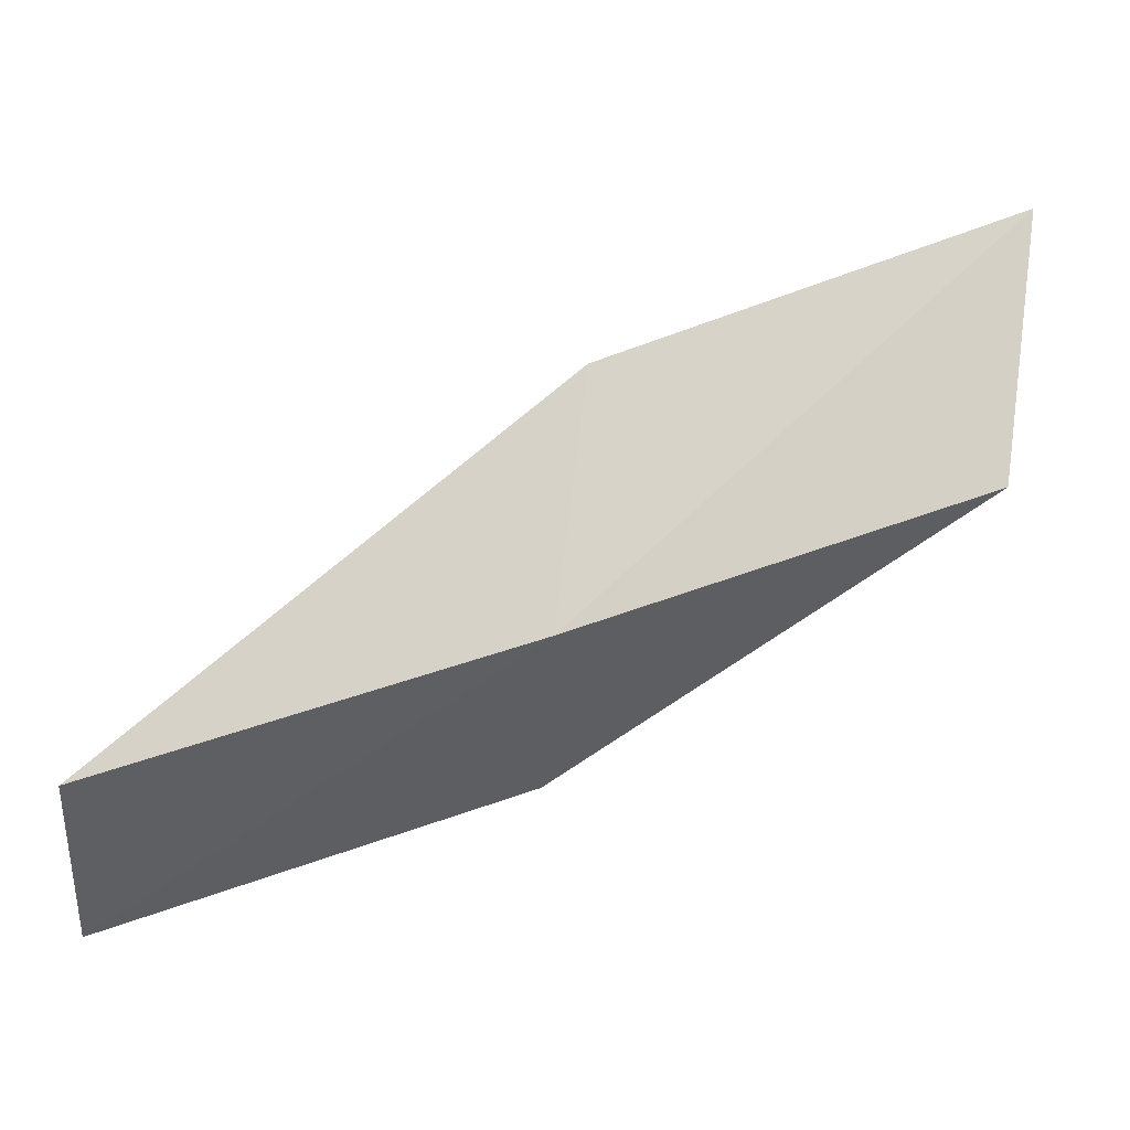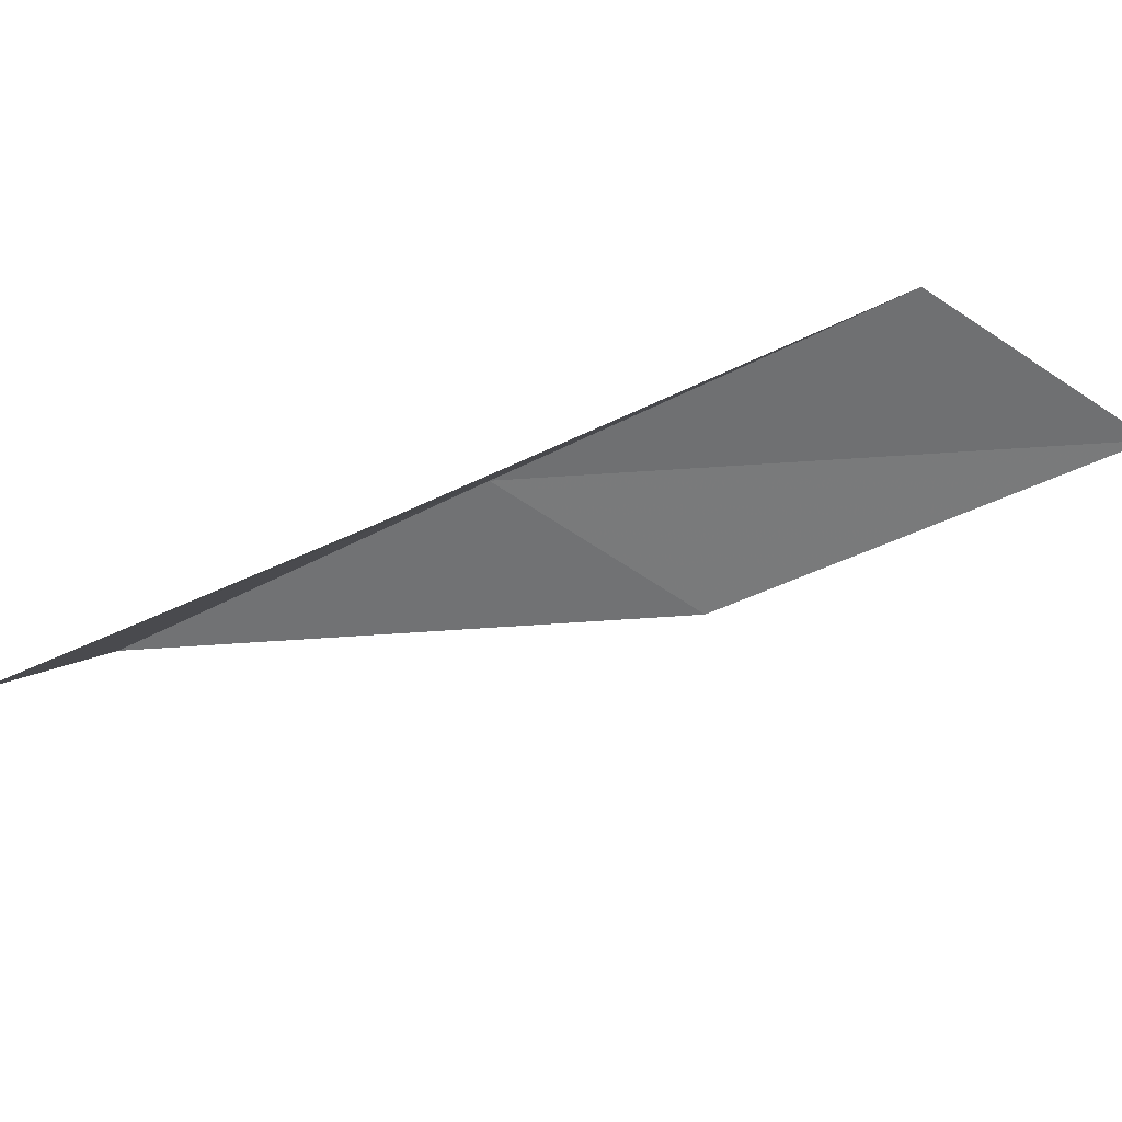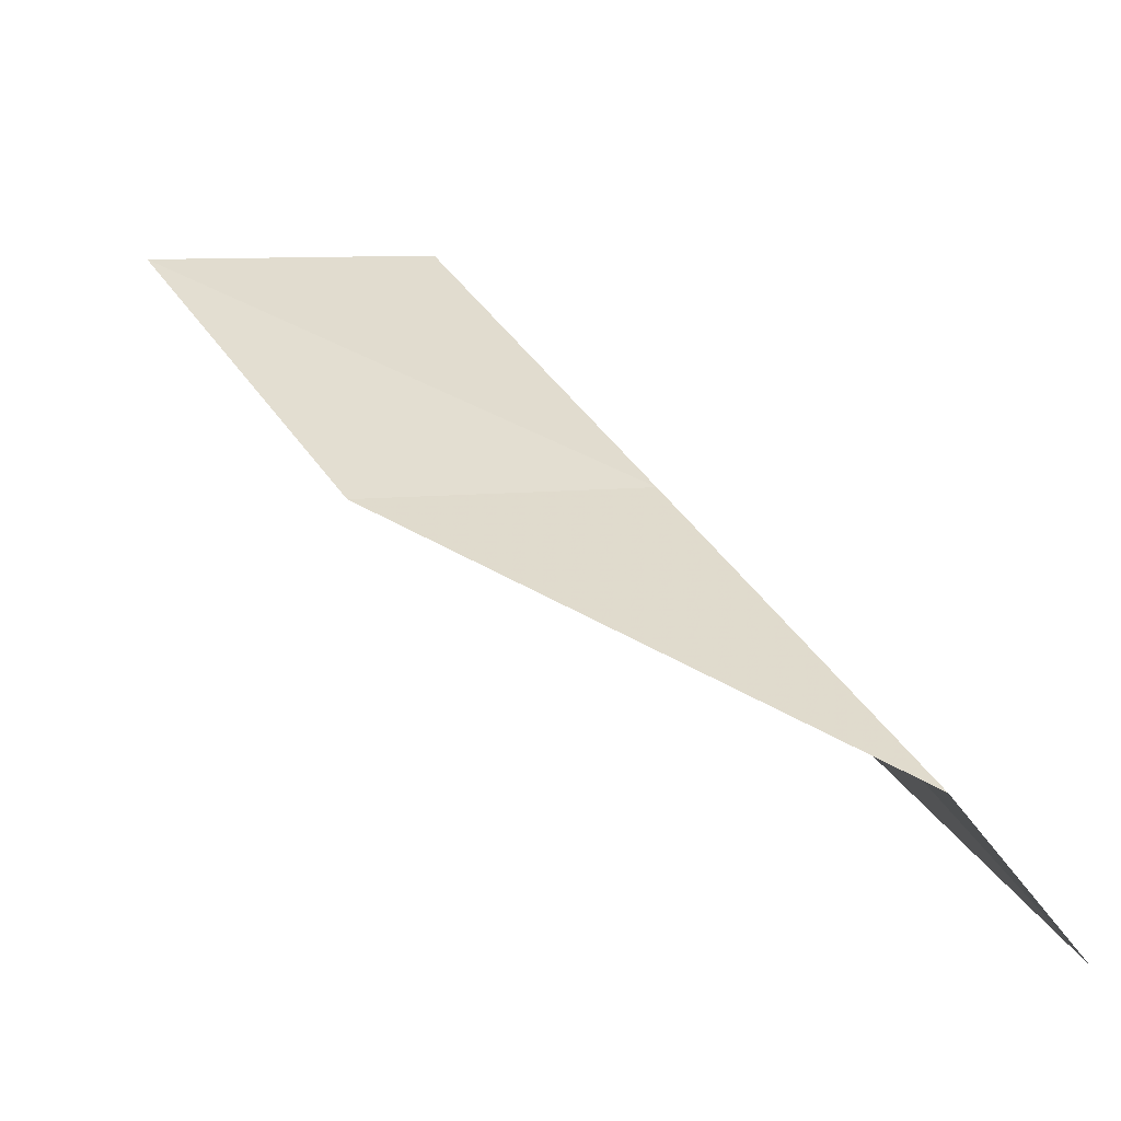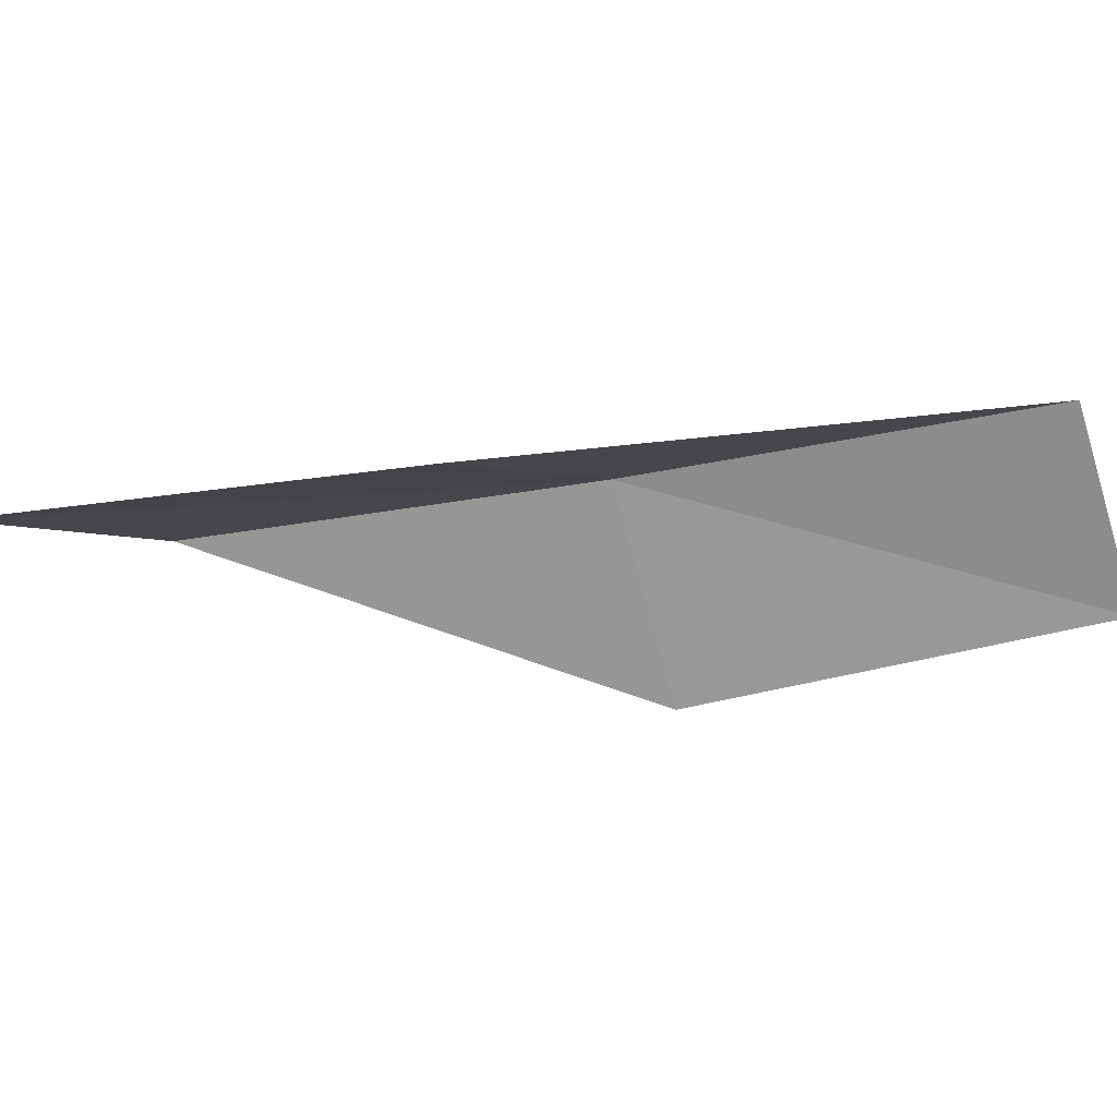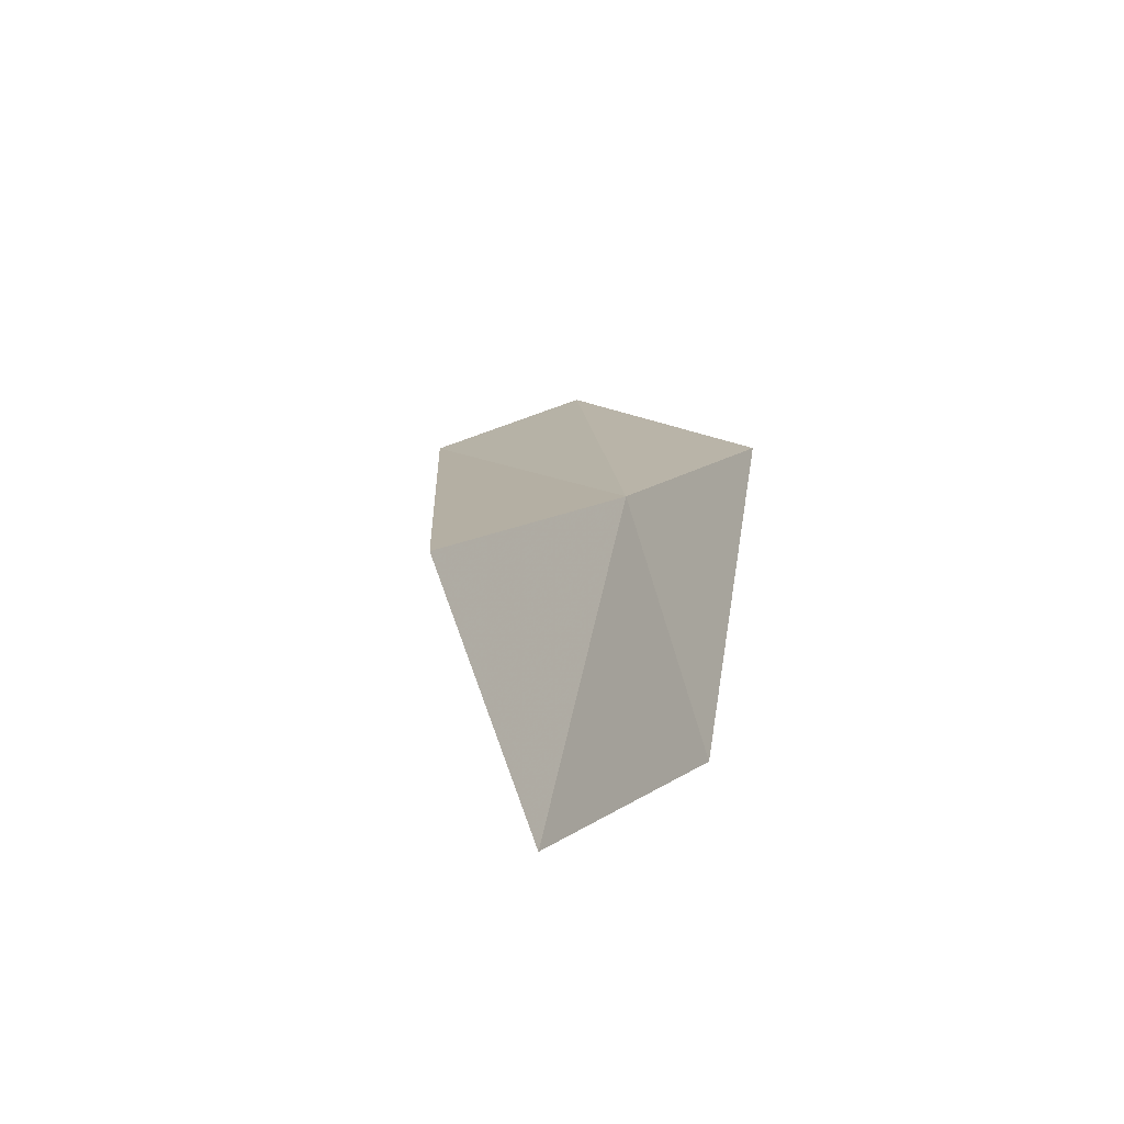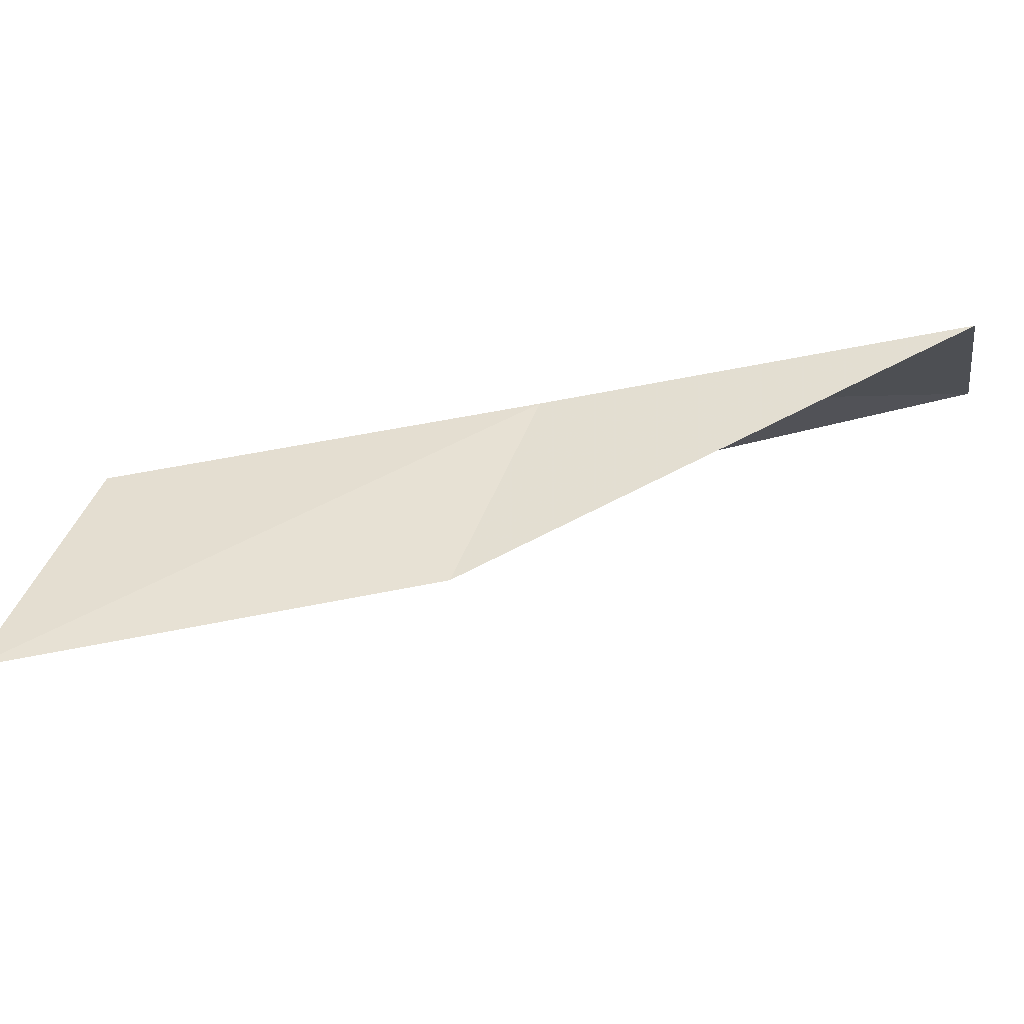
<metadata>
{"format":"obj","ext":"obj","renderer":"f3d","projection":"perspective","resolution":1024,"background":"white","views":[{"elev":77.2,"azim":-83.0,"up":"+Y"},{"elev":-64.1,"azim":-34.4,"up":"+Y"},{"elev":-46.1,"azim":-176.9,"up":"+Z"},{"elev":-2.0,"azim":128.1,"up":"+Y"},{"elev":16.2,"azim":-133.9,"up":"+Y"},{"elev":47.3,"azim":110.1,"up":"+Y"}]}
</metadata>
<code>
v 12.64 -36.93 43.59
v 11.47 -39.39 43.59
v 14.84 -37.55 47.94
v 17.81 -37.44 47.94
v 15.42 -36.93 43.59
v 9.285 -38.38 39.23
v 10.53 -36.2 39.23
f 1 3 2
f 1 5 4
f 1 4 3
f 1 6 7
f 1 2 6
f 1 7 5

</code>
